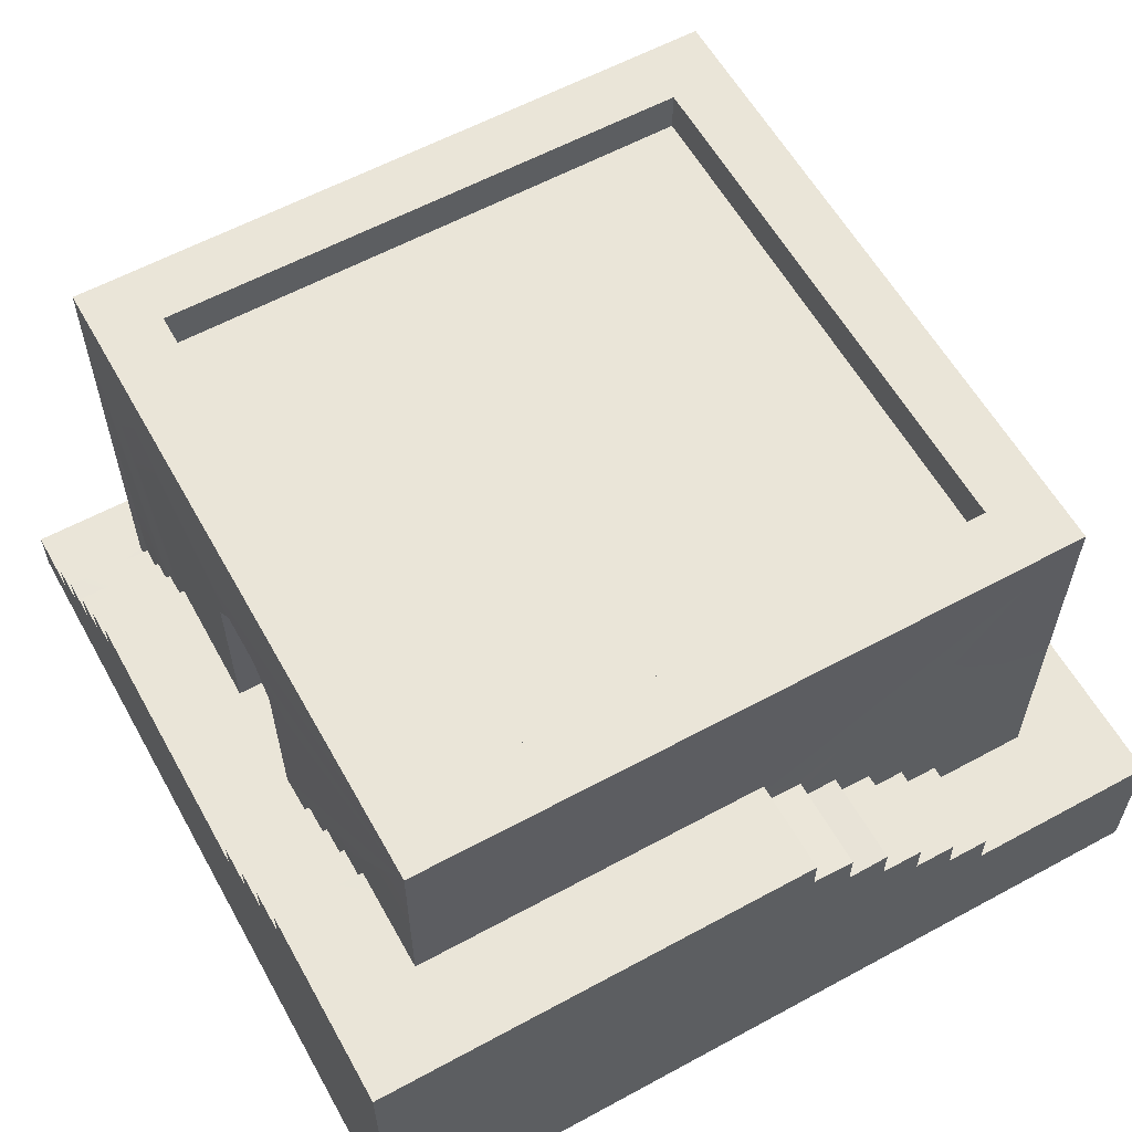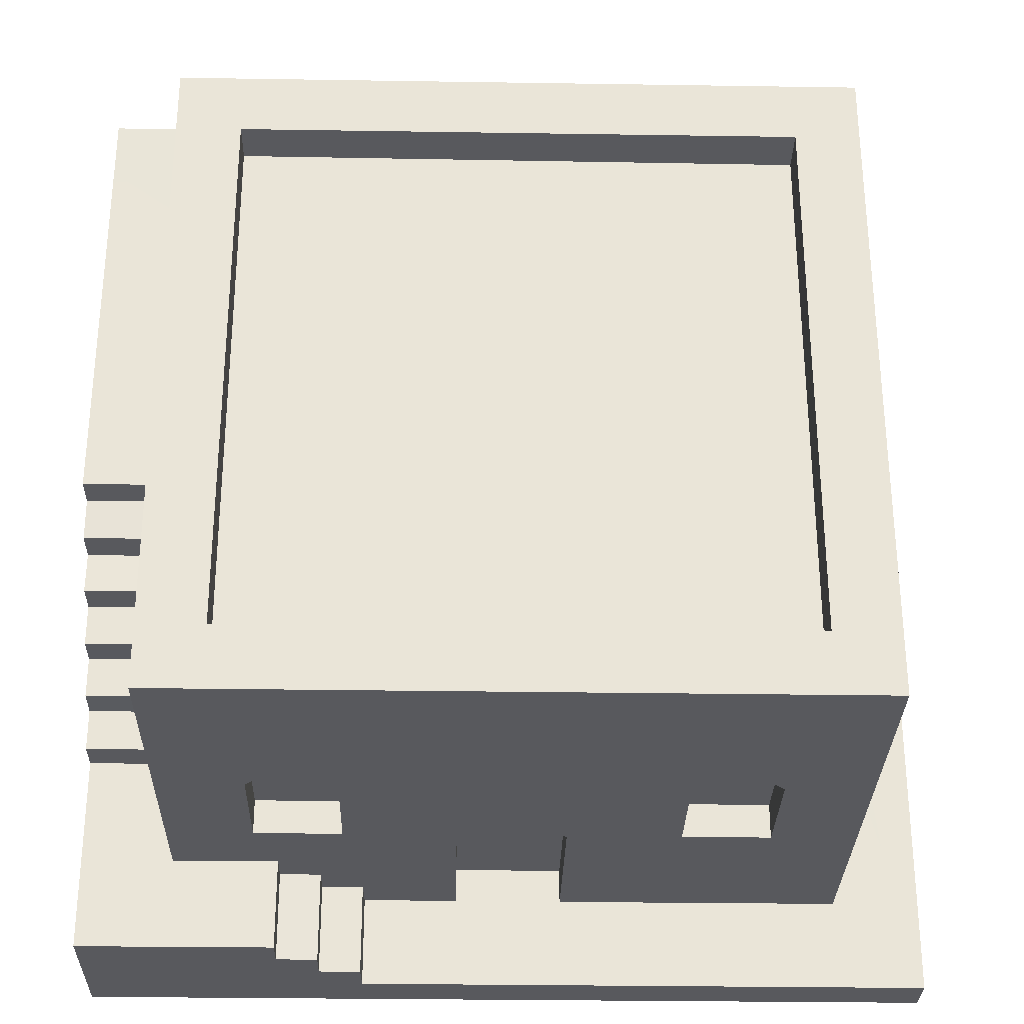
<metadata>
{"format":"obj","ext":"obj","renderer":"f3d","projection":"perspective","resolution":1024,"background":"white","views":[{"elev":59.4,"azim":60.9,"up":"+Y"},{"elev":-30.0,"azim":178.7,"up":"+Z"}]}
</metadata>
<code>
o BuildingBlock01.001
v -0.8362 3.381 0.6704
v -0.8381 3.381 -1.054
v -0.8365 2.894 -0.4615
v -0.8376 2.114 -1.054
v -0.8365 2.892 0.2832
v -0.8431 2.205 -0.473
v -0.8365 2.837 0.4246
v -0.8365 2.72 0.5021
v -0.8447 2.211 0.6719
v -0.8458 2.114 -0.4745
v -0.8469 2.12 0.6707
v -0.8458 2.12 0.5058
v -0.04608 3.055 0.6745
v 0.08852 3.055 0.6745
v 0.8869 3.381 0.6701
v -0.8362 3.381 0.6704
v -0.1113 2.981 0.6745
v -0.4585 2.554 0.6696
v -0.1173 2.552 0.6721
v -0.5685 2.468 0.6721
v -0.4595 2.468 0.6697
v -0.6716 2.38 0.6721
v -0.7779 2.293 0.6697
v -0.6713 2.297 0.6721
v -0.5693 2.382 0.6721
v 0.1574 2.551 0.6721
v 0.1574 2.981 0.6745
v 0.8869 3.381 0.6701
v 0.2936 2.637 0.6697
v 0.2939 2.55 0.6697
v 0.4046 2.721 0.6697
v 0.4031 2.638 0.6697
v 0.5106 2.807 0.6697
v 0.5092 2.722 0.6697
v 0.6204 2.894 0.6697
v 0.8818 2.891 0.6696
v 0.6185 2.81 0.6697
v -0.7779 2.293 0.6697
v -0.8447 2.211 0.6719
v -0.7786 2.209 0.6697
v 0.8817 2.895 -0.2473
v 0.8873 3.381 -1.054
v 0.8818 2.891 0.6696
v 0.8843 2.807 -0.3548
v 0.8843 2.723 -0.4611
v 0.8843 2.635 -0.5677
v 0.8843 2.551 -0.6742
v 0.8843 2.465 -0.7846
v 0.8843 2.378 -1.054
v 0.8843 2.377 -0.7846
v 0.8843 2.465 -0.6771
v 0.8843 2.636 -0.4611
v 0.8843 2.718 -0.3548
v 0.8843 2.551 -0.5682
v 0.8843 2.811 -0.2473
v 0.8869 3.381 0.6701
v 0.8873 3.381 -1.054
v 0.03975 3.213 -1.054
v -0.8381 3.381 -1.054
v 0.608 2.93 -1.054
v -0.562 2.93 -1.054
v -0.4587 2.93 -1.054
v -0.4003 2.861 -1.054
v -0.1129 2.555 -1.054
v -0.4003 2.565 -1.054
v -0.1124 2.113 -1.054
v -0.8376 2.114 -1.054
v -0.03772 2.631 -1.054
v 0.09013 2.631 -1.054
v 0.1618 2.555 -1.054
v 0.5116 2.291 -1.054
v 0.4456 2.565 -1.054
v 0.4456 2.861 -1.054
v 0.4056 2.205 -1.054
v 0.1618 2.114 -1.054
v 0.6165 2.379 -1.054
v 0.6679 2.565 -1.054
v 0.8843 2.378 -1.054
v 0.6679 2.861 -1.054
v 0.6165 2.293 -1.054
v 0.5116 2.205 -1.054
v 0.4033 2.114 -1.054
v 0.4967 2.93 -1.054
v -0.6227 2.861 -1.054
v -0.6227 2.565 -1.054
v -0.8447 2.211 0.6719
v -0.8365 2.72 0.5021
v -0.8469 2.12 0.6707
v -1.063 1.998 -1.285
v -1.063 1.993 0.8956
v -1.063 2.114 -1.285
v -1.064 2.119 0.8956
v 0.4033 2.114 -1.284
v 1.117 1.996 -1.284
v -1.063 2.114 -1.285
v -1.063 1.998 -1.285
v 0.5116 2.205 -1.284
v 0.6165 2.293 -1.284
v 1.117 2.378 -1.285
v 0.5116 2.291 -1.284
v 0.4056 2.205 -1.284
v 0.6165 2.379 -1.284
v -0.4595 2.468 0.8956
v 1.117 1.992 0.8956
v 0.2938 2.55 0.8956
v 0.4031 2.638 0.8956
v 0.2936 2.637 0.8956
v 0.5092 2.722 0.8956
v 0.6185 2.81 0.8956
v 1.117 2.891 0.8956
v 0.6204 2.894 0.8956
v 0.5106 2.807 0.8956
v 0.4046 2.721 0.8956
v -0.4585 2.554 0.8956
v -0.5684 2.381 0.8956
v -0.5674 2.467 0.8956
v -0.6709 2.293 0.8956
v -0.6715 2.381 0.8956
v -0.7786 2.209 0.8956
v -0.7779 2.293 0.8956
v -0.8876 2.206 0.8956
v -0.8899 2.12 0.8956
v -1.063 1.993 0.8956
v -1.064 2.119 0.8956
v 1.117 1.992 0.8956
v 1.117 2.377 -0.7846
v 1.117 2.465 -0.6771
v 1.117 2.465 -0.7846
v 1.117 1.996 -1.284
v 1.117 2.378 -1.285
v 1.117 2.551 -0.5682
v 1.117 2.551 -0.6742
v 1.117 2.636 -0.4611
v 1.117 2.635 -0.5677
v 1.117 2.718 -0.3548
v 1.117 2.723 -0.4611
v 1.117 2.811 -0.2473
v 1.117 2.891 0.8956
v 1.117 2.807 -0.3548
v 1.117 2.895 -0.2473
v -0.7779 2.293 0.8956
v -0.7786 2.209 0.6697
v -0.7786 2.209 0.8956
v -0.7779 2.293 0.6697
v -0.4595 2.468 0.8956
v -0.5685 2.468 0.6721
v -0.5674 2.467 0.8956
v -0.4595 2.468 0.6697
v -0.5674 2.467 0.8956
v -0.5693 2.382 0.6721
v -0.5684 2.381 0.8956
v -0.5685 2.468 0.6721
v -0.5693 2.382 0.6721
v -0.6715 2.381 0.8956
v -0.5684 2.381 0.8956
v -0.6716 2.38 0.6721
v -0.4585 2.554 0.8956
v -0.4595 2.468 0.6697
v -0.4595 2.468 0.8956
v -0.4585 2.554 0.6696
v -0.1173 2.552 0.6721
v -0.4585 2.554 0.6696
v -0.4585 2.554 0.8956
v 0.2938 2.55 0.8956
v -0.4585 2.554 0.8956
v 0.1574 2.551 0.6721
v 0.2939 2.55 0.6697
v 0.1574 2.551 0.6721
v -0.1173 2.552 0.5916
v -0.1173 2.552 0.6721
v 0.1574 2.551 0.5916
v 0.4031 2.638 0.8956
v 0.2936 2.637 0.6697
v 0.2936 2.637 0.8956
v 0.4031 2.638 0.6697
v 0.6204 2.894 0.8956
v 0.6185 2.81 0.6697
v 0.6185 2.81 0.8956
v 0.6204 2.894 0.6697
v 0.8818 2.891 0.6696
v 0.6204 2.894 0.8956
v 1.117 2.891 0.8956
v 0.6204 2.894 0.6697
v 0.8817 2.895 -0.2473
v 1.117 2.895 -0.2473
v 0.6185 2.81 0.8956
v 0.5106 2.807 0.6697
v 0.5106 2.807 0.8956
v 0.6185 2.81 0.6697
v 0.5106 2.807 0.8956
v 0.5092 2.722 0.6697
v 0.5092 2.722 0.8956
v 0.5106 2.807 0.6697
v -0.6713 2.297 0.6721
v -0.7779 2.293 0.8956
v -0.6709 2.293 0.8956
v -0.7779 2.293 0.6697
v -0.6715 2.381 0.8956
v -0.6713 2.297 0.6721
v -0.6709 2.293 0.8956
v -0.6716 2.38 0.6721
v 0.5092 2.722 0.8956
v 0.4046 2.721 0.6697
v 0.4046 2.721 0.8956
v 0.5092 2.722 0.6697
v 0.4046 2.721 0.8956
v 0.4031 2.638 0.6697
v 0.4031 2.638 0.8956
v 0.4046 2.721 0.6697
v 0.8843 2.378 -1.054
v 1.117 2.377 -0.7846
v 1.117 2.378 -1.285
v 0.8843 2.377 -0.7846
v 0.6165 2.379 -1.284
v 0.6165 2.379 -1.054
v 1.117 2.377 -0.7846
v 0.8843 2.465 -0.7846
v 1.117 2.465 -0.7846
v 0.8843 2.377 -0.7846
v 0.8843 2.811 -0.2473
v 1.117 2.895 -0.2473
v 1.117 2.811 -0.2473
v 0.8817 2.895 -0.2473
v 1.117 2.807 -0.3548
v 0.8843 2.811 -0.2473
v 1.117 2.811 -0.2473
v 0.8843 2.807 -0.3548
v 1.117 2.718 -0.3548
v 0.8843 2.807 -0.3548
v 1.117 2.807 -0.3548
v 0.8843 2.718 -0.3548
v 1.117 2.723 -0.4611
v 0.8843 2.718 -0.3548
v 1.117 2.718 -0.3548
v 0.8843 2.723 -0.4611
v 1.117 2.635 -0.5677
v 0.8843 2.636 -0.4611
v 1.117 2.636 -0.4611
v 0.8843 2.635 -0.5677
v 1.117 2.551 -0.5682
v 0.8843 2.635 -0.5677
v 1.117 2.635 -0.5677
v 0.8843 2.551 -0.5682
v 1.117 2.465 -0.7846
v 0.8843 2.465 -0.6771
v 1.117 2.465 -0.6771
v 0.8843 2.465 -0.7846
v 1.117 2.551 -0.6742
v 0.8843 2.551 -0.5682
v 1.117 2.551 -0.5682
v 0.8843 2.551 -0.6742
v 1.117 2.465 -0.6771
v 0.8843 2.551 -0.6742
v 1.117 2.551 -0.6742
v 0.8843 2.465 -0.6771
v 1.117 2.636 -0.4611
v 0.8843 2.723 -0.4611
v 1.117 2.723 -0.4611
v 0.8843 2.636 -0.4611
v 0.1618 2.114 -1.054
v 0.4033 2.114 -1.054
v 0.4033 2.114 -1.284
v -0.1124 2.113 -1.054
v -1.063 2.114 -1.285
v 0.1618 2.114 -1.054
v -0.8376 2.114 -1.054
v -0.8458 2.114 -0.4745
v -0.8889 2.114 -0.4738
v -0.8896 2.116 0.07493
v -1.064 2.119 0.8956
v -0.8458 2.12 0.5058
v -0.8874 2.12 0.6696
v -0.8899 2.12 0.8956
v -0.8469 2.12 0.6707
v -0.6691 2.116 0.2897
v -0.6691 2.12 0.5058
v 0.1618 2.114 -0.9668
v -0.1124 2.113 -0.9668
v 0.5116 2.291 -1.284
v 0.6165 2.293 -1.054
v 0.6165 2.293 -1.284
v 0.5116 2.291 -1.054
v 0.5116 2.205 -1.284
v 0.5116 2.291 -1.054
v 0.5116 2.291 -1.284
v 0.5116 2.205 -1.054
v 0.4056 2.205 -1.284
v 0.5116 2.205 -1.054
v 0.5116 2.205 -1.284
v 0.4056 2.205 -1.054
v 0.4033 2.114 -1.284
v 0.4056 2.205 -1.054
v 0.4056 2.205 -1.284
v 0.4033 2.114 -1.054
v 0.6165 2.293 -1.284
v 0.6165 2.379 -1.054
v 0.6165 2.379 -1.284
v 0.6165 2.293 -1.054
v -0.8876 2.206 0.6697
v -0.8469 2.12 0.6707
v -0.8874 2.12 0.6696
v -0.8447 2.211 0.6719
v -0.7786 2.209 0.8956
v -0.7786 2.209 0.6697
v -0.8447 2.211 0.6719
v -0.8876 2.206 0.8956
v -0.8447 2.211 0.6719
v -0.8876 2.206 0.6697
v -0.7786 2.209 0.8956
v 0.2936 2.637 0.6697
v 0.2938 2.55 0.8956
v 0.2936 2.637 0.8956
v 0.2939 2.55 0.6697
v -0.8876 2.206 0.6697
v -0.8899 2.12 0.8956
v -0.8876 2.206 0.8956
v -0.8874 2.12 0.6696
v 1.117 1.996 -1.284
v 1.117 1.992 0.8956
v -1.063 1.993 0.8956
v -1.063 1.998 -1.285
v -0.6739 3.381 0.5075
v -0.8381 3.381 -1.054
v -0.8362 3.381 0.6704
v -0.6754 3.381 -0.8938
v 0.8869 3.381 0.6701
v 0.7243 3.381 0.5073
v 0.8873 3.381 -1.054
v 0.7246 3.381 -0.8926
v -0.6739 3.381 0.5075
v -0.6754 3.273 -0.8938
v -0.6754 3.381 -0.8938
v -0.6746 3.267 0.5072
v 0.7245 3.272 0.5077
v -0.6739 3.381 0.5075
v 0.7243 3.381 0.5073
v -0.6746 3.267 0.5072
v 0.7246 3.381 -0.8926
v 0.7245 3.272 0.5077
v 0.7243 3.381 0.5073
v 0.7246 3.272 -0.8926
v -0.6754 3.381 -0.8938
v 0.7246 3.272 -0.8926
v 0.7246 3.381 -0.8926
v -0.6754 3.273 -0.8938
v -0.6746 3.267 0.5072
v 0.7246 3.272 -0.8926
v -0.6754 3.273 -0.8938
v 0.7245 3.272 0.5077
v -0.8365 2.72 0.5021
v -0.6691 2.12 0.5058
v -0.8458 2.12 0.5058
v -0.6691 2.72 0.5021
v -0.7655 2.283 -0.4717
v -0.8365 2.894 -0.4615
v -0.8431 2.205 -0.473
v -0.6692 2.894 -0.4615
v -0.6692 2.283 -0.4717
v -0.7655 2.205 -0.4731
v -0.8365 2.837 0.4246
v -0.6691 2.72 0.5021
v -0.8365 2.72 0.5021
v -0.6691 2.837 0.4246
v -0.8365 2.894 -0.4615
v -0.6692 2.892 0.2832
v -0.8365 2.892 0.2832
v -0.6692 2.894 -0.4615
v -0.8365 2.892 0.2832
v -0.6691 2.837 0.4246
v -0.8365 2.837 0.4246
v -0.6692 2.892 0.2832
v -0.8896 2.116 0.07493
v -0.6691 2.202 0.2868
v -0.8891 2.205 0.07417
v -0.6691 2.116 0.2897
v -0.8889 2.205 -0.4732
v -0.8896 2.116 0.07493
v -0.8891 2.205 0.07417
v -0.8894 2.114 -0.4738
v -0.8458 2.114 -0.4745
v -0.8889 2.205 -0.4732
v -0.8431 2.205 -0.473
v -0.8894 2.114 -0.4738
v -0.6691 2.202 0.2868
v -0.7714 2.205 0.07417
v -0.8891 2.205 0.07417
v -0.6692 2.202 0.1817
v -0.8431 2.205 -0.473
v -0.7655 2.205 -0.4731
v -0.8889 2.205 -0.4732
v -0.6692 2.287 0.1817
v -0.7714 2.205 0.07417
v -0.6692 2.202 0.1817
v -0.7714 2.291 0.07417
v -0.7714 2.205 0.07417
v -0.7655 2.283 -0.4717
v -0.7655 2.205 -0.4731
v -0.7714 2.291 0.07417
v -0.6692 2.287 0.1817
v -0.6708 2.291 -0.0442
v -0.7714 2.291 0.07417
v -0.7714 2.291 0.07417
v -0.6707 2.292 -0.3279
v -0.7655 2.283 -0.4717
v -0.5815 2.292 -0.3279
v -0.6707 2.292 -0.3279
v -0.5816 2.291 -0.0442
v -0.6707 2.292 -0.3279
v -0.6692 2.283 -0.4717
v -0.7655 2.283 -0.4717
v -0.6691 2.727 -0.0447
v -0.6691 2.291 -0.0442
v -0.6691 2.72 0.5021
v -0.6692 2.287 0.1817
v -0.6691 2.837 0.4246
v -0.6692 2.202 0.1817
v -0.6691 2.202 0.2868
v -0.6691 2.12 0.5058
v -0.6691 2.116 0.2897
v -0.6691 2.805 -0.1088
v -0.6692 2.892 0.2832
v -0.6692 2.894 -0.4615
v -0.6691 2.805 -0.2587
v -0.6691 2.727 -0.3254
v -0.6692 2.283 -0.4717
v -0.6691 2.292 -0.3279
v -0.6691 2.805 -0.2587
v -0.5824 2.805 -0.1088
v -0.6691 2.805 -0.1088
v -0.5822 2.805 -0.2587
v -0.5827 2.727 -0.3254
v -0.6691 2.805 -0.2587
v -0.6691 2.727 -0.3254
v -0.5822 2.805 -0.2587
v -0.6691 2.805 -0.1088
v -0.5828 2.727 -0.0447
v -0.6691 2.727 -0.0447
v -0.5824 2.805 -0.1088
v -0.5828 2.727 -0.0447
v -0.6691 2.291 -0.0442
v -0.6691 2.727 -0.0447
v -0.5816 2.291 -0.0442
v -0.6691 2.292 -0.3279
v -0.5827 2.727 -0.3254
v -0.6691 2.727 -0.3254
v -0.5815 2.292 -0.3279
v -0.5827 2.727 -0.3254
v -0.5816 2.291 -0.0442
v -0.5828 2.727 -0.0447
v -0.5815 2.292 -0.3279
v -0.5822 2.805 -0.2587
v -0.5824 2.805 -0.1088
v -0.6227 2.861 -1.054
v -0.6227 2.565 -0.966
v -0.6227 2.565 -1.054
v -0.6227 2.861 -0.966
v -0.6227 2.565 -1.054
v -0.4003 2.565 -0.966
v -0.4003 2.565 -1.054
v -0.6227 2.565 -0.966
v -0.4587 2.93 -1.054
v -0.562 2.93 -0.966
v -0.562 2.93 -1.054
v -0.4587 2.93 -0.966
v -0.1129 2.555 -1.054
v -0.1124 2.113 -0.9668
v -0.1124 2.113 -1.054
v -0.1129 2.555 -0.966
v -0.4003 2.565 -1.054
v -0.4003 2.861 -0.966
v -0.4003 2.861 -1.054
v -0.4003 2.565 -0.966
v -0.4003 2.861 -1.054
v -0.4587 2.93 -0.966
v -0.4587 2.93 -1.054
v -0.4003 2.861 -0.966
v 0.1618 2.114 -1.054
v 0.1618 2.555 -0.966
v 0.1618 2.555 -1.054
v 0.1618 2.114 -0.9668
v 0.1618 2.555 -1.054
v 0.09013 2.631 -0.966
v 0.09013 2.631 -1.054
v 0.1618 2.555 -0.966
v -0.03772 2.631 -1.054
v -0.1129 2.555 -0.966
v -0.1129 2.555 -1.054
v -0.03772 2.631 -0.966
v 0.09013 2.631 -1.054
v -0.03772 2.631 -0.966
v -0.03772 2.631 -1.054
v 0.09013 2.631 -0.966
v -0.562 2.93 -1.054
v -0.6227 2.861 -0.966
v -0.6227 2.861 -1.054
v -0.562 2.93 -0.966
v 0.6679 2.861 -1.054
v 0.608 2.93 -0.966
v 0.608 2.93 -1.054
v 0.6679 2.861 -0.966
v 0.4456 2.861 -1.054
v 0.4456 2.565 -0.966
v 0.4456 2.565 -1.054
v 0.4456 2.861 -0.966
v 0.4456 2.565 -1.054
v 0.6679 2.565 -0.966
v 0.6679 2.565 -1.054
v 0.4456 2.565 -0.966
v 0.4967 2.93 -1.054
v 0.4456 2.861 -0.966
v 0.4456 2.861 -1.054
v 0.4967 2.93 -0.966
v 0.608 2.93 -1.054
v 0.4967 2.93 -0.966
v 0.4967 2.93 -1.054
v 0.608 2.93 -0.966
v 0.6679 2.565 -1.054
v 0.6679 2.861 -0.966
v 0.6679 2.861 -1.054
v 0.6679 2.565 -0.966
v 0.4456 2.861 -0.966
v 0.6679 2.565 -0.966
v 0.4456 2.565 -0.966
v 0.6679 2.861 -0.966
v 0.608 2.93 -0.966
v 0.4967 2.93 -0.966
v -0.1129 2.555 -0.966
v 0.1618 2.114 -0.9668
v -0.1124 2.113 -0.9668
v 0.1618 2.555 -0.966
v -0.03772 2.631 -0.966
v 0.09013 2.631 -0.966
v -0.6227 2.861 -0.966
v -0.4003 2.565 -0.966
v -0.6227 2.565 -0.966
v -0.4003 2.861 -0.966
v -0.562 2.93 -0.966
v -0.4587 2.93 -0.966
v -0.1173 2.552 0.6721
v -0.1113 2.981 0.594
v -0.1113 2.981 0.6745
v -0.1173 2.552 0.5916
v 0.1574 2.981 0.594
v 0.1574 2.551 0.6721
v 0.1574 2.981 0.6745
v 0.1574 2.551 0.5916
v -0.04608 3.055 0.6745
v 0.08852 3.055 0.594
v 0.08852 3.055 0.6745
v -0.04608 3.055 0.594
v -0.1113 2.981 0.6745
v -0.04608 3.055 0.594
v -0.04608 3.055 0.6745
v -0.1113 2.981 0.594
v 0.08852 3.055 0.6745
v 0.1574 2.981 0.594
v 0.1574 2.981 0.6745
v 0.08852 3.055 0.594
v 0.1574 2.551 0.5916
v -0.1113 2.981 0.594
v -0.1173 2.552 0.5916
v 0.1574 2.981 0.594
v 0.08852 3.055 0.594
v -0.04608 3.055 0.594
g BuildingBlock01.001_BuildingBlock01.001_Default_OBJ.002
f 1 2 3
f 2 4 3
f 3 5 1
f 4 6 3
f 5 7 1
f 7 8 1
f 1 8 9
f 4 10 6
f 11 8 12
f 13 14 15
f 13 15 16
f 16 17 13
f 16 18 17
f 17 18 19
f 16 20 18
f 20 21 18
f 16 22 20
f 23 22 16
f 23 24 22
f 22 25 20
f 26 15 27
f 14 27 28
f 28 26 29
f 26 30 29
f 28 29 31
f 29 32 31
f 28 31 33
f 31 34 33
f 35 15 33
f 35 36 15
f 33 37 35
f 38 39 40
f 39 38 16
f 41 42 43
f 41 44 42
f 44 45 42
f 45 46 42
f 46 47 42
f 47 48 42
f 48 49 42
f 48 50 49
f 47 51 48
f 52 46 45
f 53 45 44
f 54 47 46
f 55 44 41
f 56 43 42
f 57 58 59
f 60 58 57
f 58 61 59
f 62 61 58
f 58 63 62
f 64 63 58
f 64 65 63
f 66 65 64
f 66 67 65
f 68 64 58
f 58 69 68
f 58 70 69
f 58 71 70
f 58 72 71
f 73 72 58
f 71 74 70
f 70 74 75
f 72 76 71
f 77 76 72
f 78 76 77
f 78 77 79
f 57 78 79
f 57 79 60
f 76 80 71
f 71 81 74
f 74 82 75
f 60 83 58
f 83 73 58
f 84 85 59
f 61 84 59
f 85 67 59
f 65 67 85
f 86 87 88
f 89 90 91
f 91 90 92
f 93 94 95
f 94 96 95
f 97 94 93
f 98 94 97
f 99 94 98
f 98 97 100
f 97 93 101
f 102 99 98
f 103 104 105
f 105 104 106
f 105 106 107
f 104 108 106
f 108 104 109
f 109 104 110
f 109 110 111
f 112 108 109
f 113 106 108
f 103 105 114
f 103 115 104
f 116 115 103
f 115 117 104
f 117 115 118
f 117 119 104
f 119 117 120
f 121 122 119
f 119 122 104
f 122 123 104
f 123 122 124
f 125 126 127
f 127 126 128
f 125 129 126
f 126 129 130
f 125 127 131
f 131 127 132
f 133 125 131
f 133 131 134
f 133 135 125
f 135 133 136
f 137 125 135
f 138 125 137
f 137 135 139
f 138 137 140
f 141 142 143
f 141 144 142
f 145 146 147
f 145 148 146
f 149 150 151
f 149 152 150
f 153 154 155
f 153 156 154
f 157 158 159
f 157 160 158
f 161 162 163
f 164 161 165
f 164 166 161
f 164 167 168
f 166 169 170
f 166 171 169
f 172 173 174
f 172 175 173
f 176 177 178
f 176 179 177
f 180 181 182
f 180 183 181
f 180 182 184
f 185 184 182
f 186 187 188
f 186 189 187
f 190 191 192
f 190 193 191
f 194 195 196
f 194 197 195
f 198 199 200
f 198 201 199
f 202 203 204
f 202 205 203
f 206 207 208
f 206 209 207
f 210 211 212
f 210 213 211
f 214 210 212
f 214 215 210
f 216 217 218
f 216 219 217
f 220 221 222
f 220 223 221
f 224 225 226
f 224 227 225
f 228 229 230
f 228 231 229
f 232 233 234
f 232 235 233
f 236 237 238
f 236 239 237
f 240 241 242
f 240 243 241
f 244 245 246
f 244 247 245
f 248 249 250
f 248 251 249
f 252 253 254
f 252 255 253
f 256 257 258
f 256 259 257
f 260 261 262
f 263 262 264
f 263 265 262
f 264 266 263
f 267 266 264
f 268 267 264
f 269 268 264
f 269 264 270
f 271 269 270
f 271 270 272
f 272 270 273
f 274 271 272
f 275 269 271
f 275 271 276
f 263 277 265
f 263 278 277
f 279 280 281
f 279 282 280
f 283 284 285
f 283 286 284
f 287 288 289
f 287 290 288
f 291 292 293
f 291 294 292
f 295 296 297
f 295 298 296
f 299 300 301
f 299 302 300
f 303 304 305
f 306 307 308
f 306 309 307
f 310 311 312
f 310 313 311
f 314 315 316
f 314 317 315
f 318 319 320
f 321 318 320
f 322 323 324
f 322 325 323
f 326 322 324
f 326 327 322
f 328 327 326
f 328 329 327
f 323 329 328
f 323 325 329
f 330 331 332
f 330 333 331
f 334 335 336
f 334 337 335
f 338 339 340
f 338 341 339
f 342 343 344
f 342 345 343
f 346 347 348
f 346 349 347
f 350 351 352
f 350 353 351
f 354 355 356
f 354 357 355
f 354 358 357
f 356 359 354
f 360 361 362
f 360 363 361
f 364 365 366
f 364 367 365
f 368 369 370
f 368 371 369
f 372 373 374
f 372 375 373
f 376 377 378
f 376 379 377
f 380 381 382
f 380 383 381
f 384 385 386
f 384 387 385
f 386 385 388
f 385 389 388
f 386 388 390
f 391 392 393
f 391 394 392
f 395 396 397
f 395 398 396
f 399 400 401
f 402 400 403
f 402 403 404
f 400 405 406
f 400 407 405
f 408 409 410
f 411 412 413
f 412 414 413
f 415 411 413
f 414 416 413
f 416 417 413
f 413 417 418
f 417 419 418
f 420 411 415
f 421 420 415
f 421 422 420
f 422 423 420
f 422 424 423
f 422 425 424
f 425 426 424
f 427 428 429
f 427 430 428
f 431 432 433
f 431 434 432
f 435 436 437
f 435 438 436
f 439 440 441
f 439 442 440
f 443 444 445
f 443 446 444
f 447 448 449
f 447 450 448
f 451 447 449
f 451 449 452
f 453 454 455
f 453 456 454
f 457 458 459
f 457 460 458
f 461 462 463
f 461 464 462
f 465 466 467
f 465 468 466
f 469 470 471
f 469 472 470
f 473 474 475
f 473 476 474
f 477 478 479
f 477 480 478
f 481 482 483
f 481 484 482
f 485 486 487
f 485 488 486
f 489 490 491
f 489 492 490
f 493 494 495
f 493 496 494
f 497 498 499
f 497 500 498
f 501 502 503
f 501 504 502
f 505 506 507
f 505 508 506
f 509 510 511
f 509 512 510
f 513 514 515
f 513 516 514
f 517 518 519
f 517 520 518
f 521 522 523
f 521 524 522
f 525 524 521
f 525 521 526
f 527 528 529
f 527 530 528
f 530 527 531
f 530 531 532
f 533 534 535
f 533 536 534
f 536 533 537
f 536 537 538
f 539 540 541
f 539 542 540
f 543 544 545
f 543 546 544
f 547 548 549
f 547 550 548
f 551 552 553
f 551 554 552
f 555 556 557
f 555 558 556
f 559 560 561
f 559 562 560
f 560 562 563
f 560 563 564

</code>
